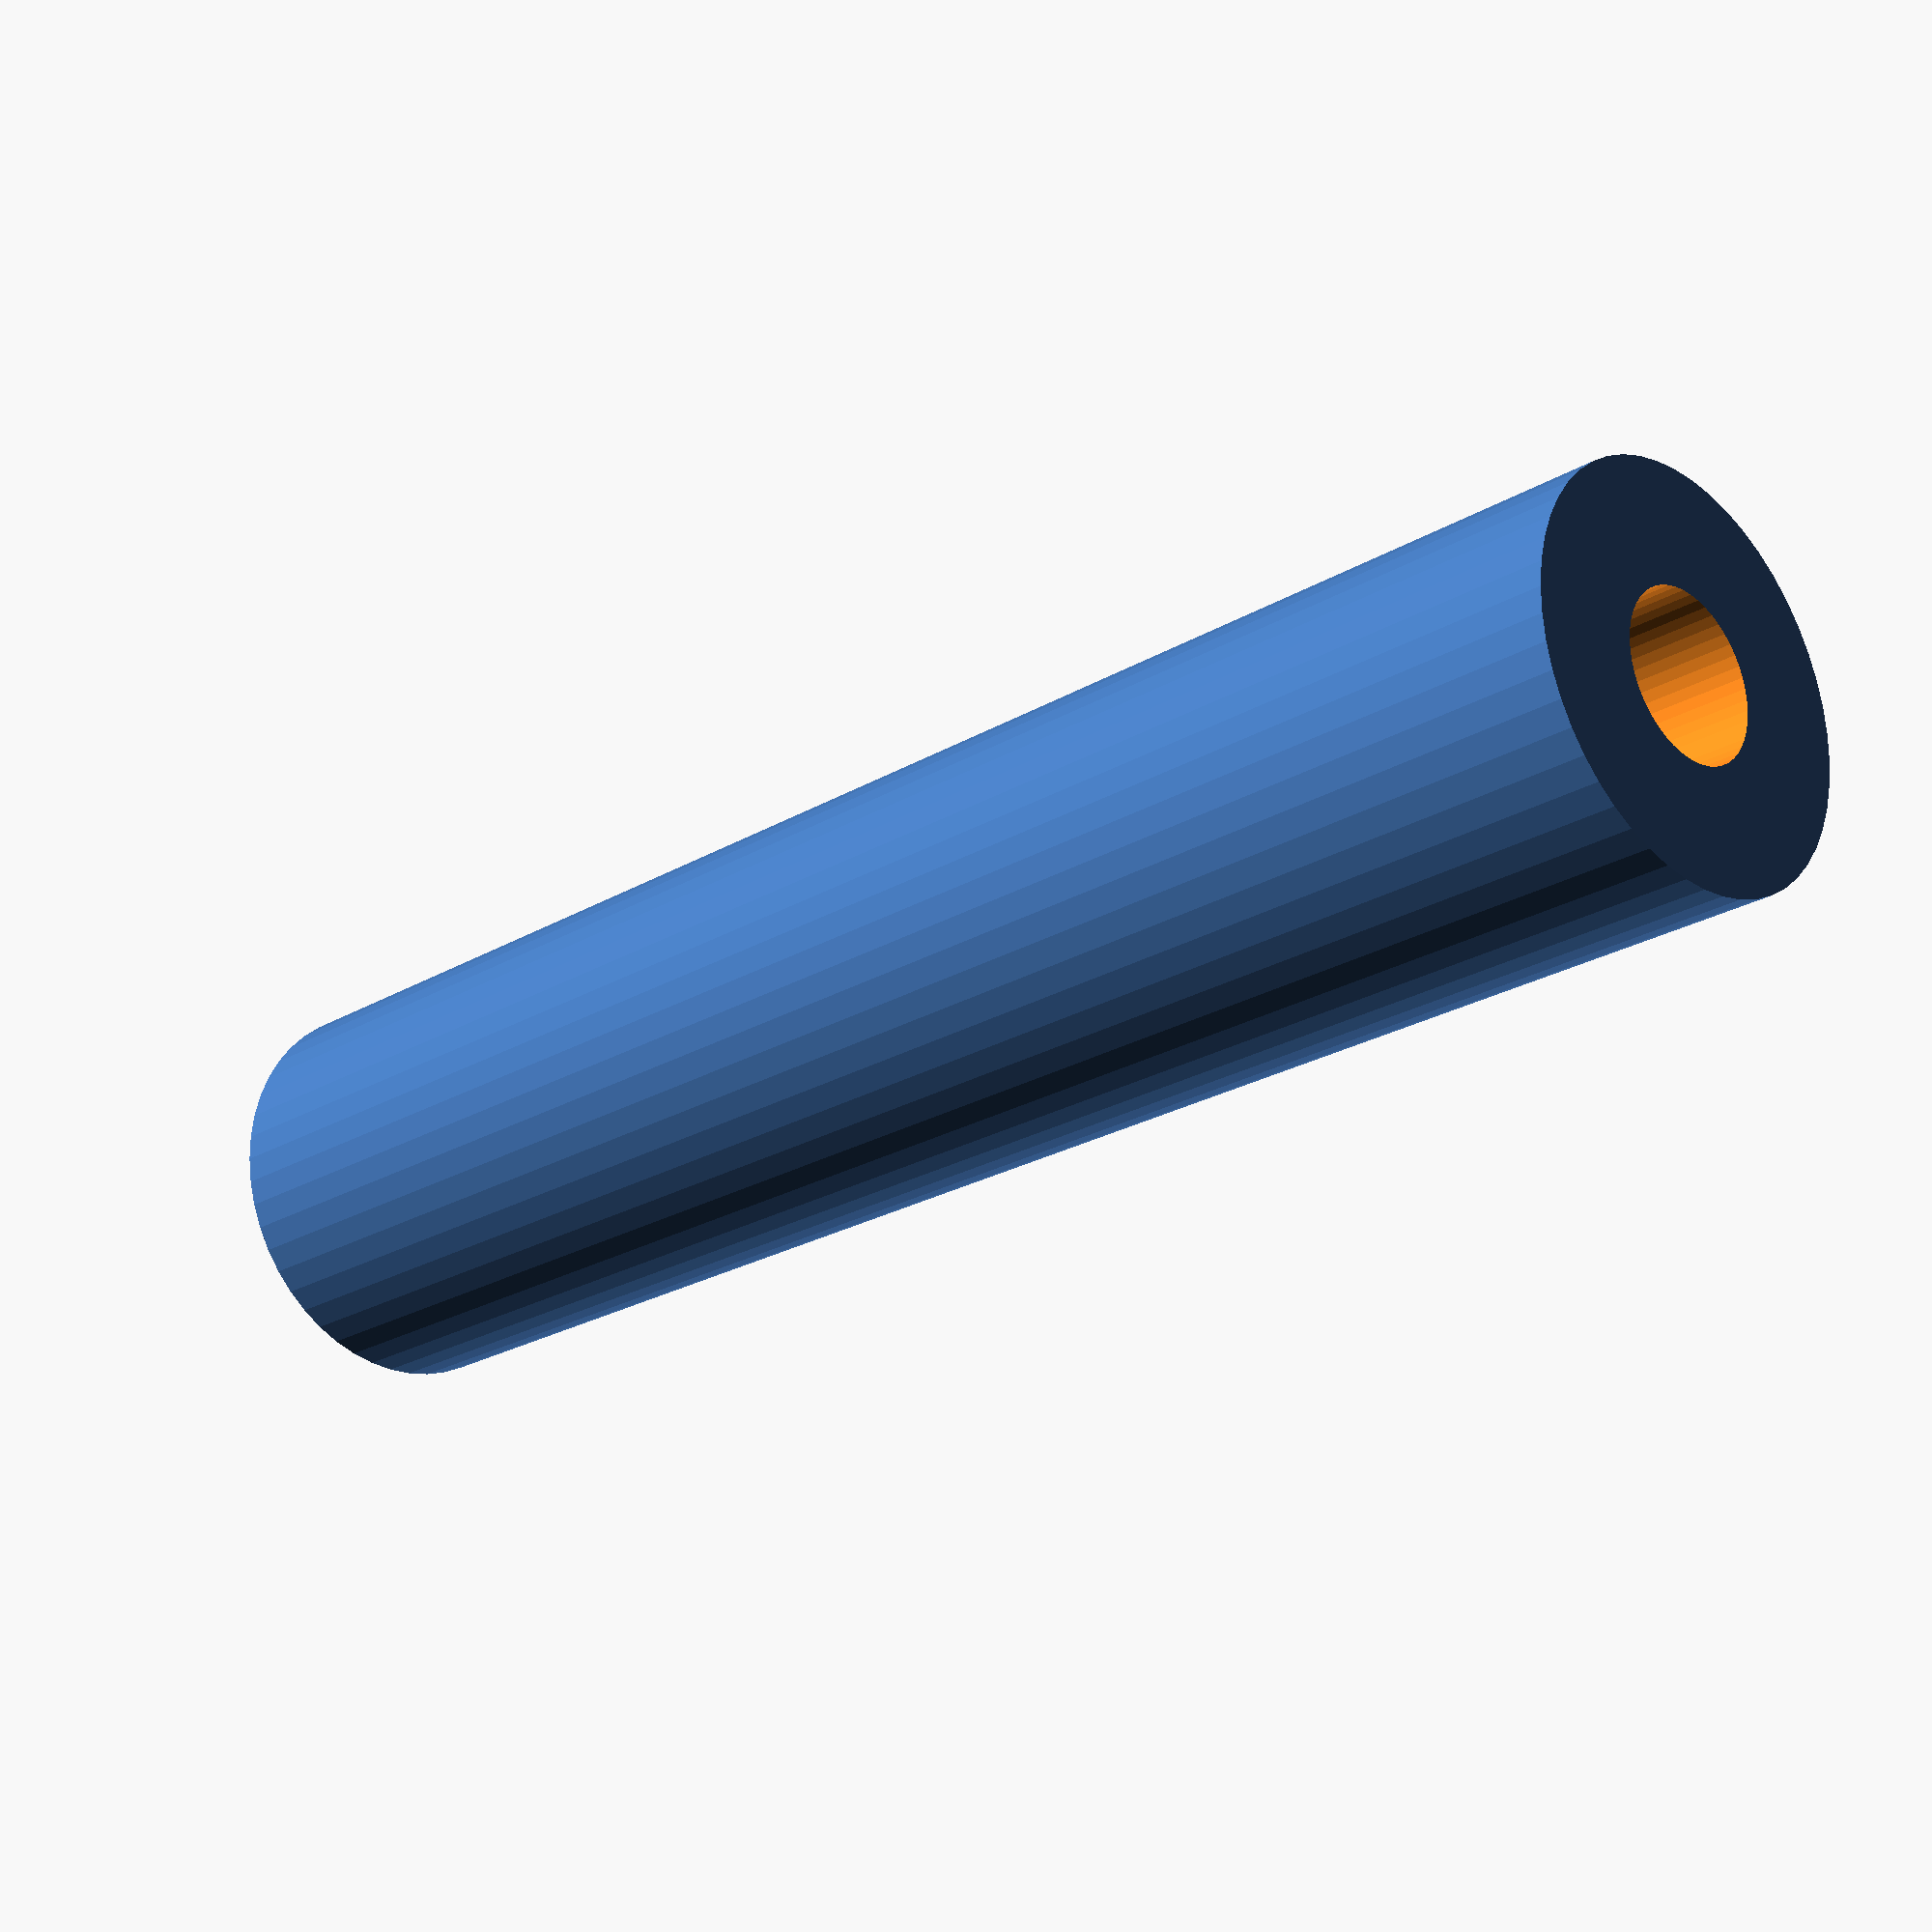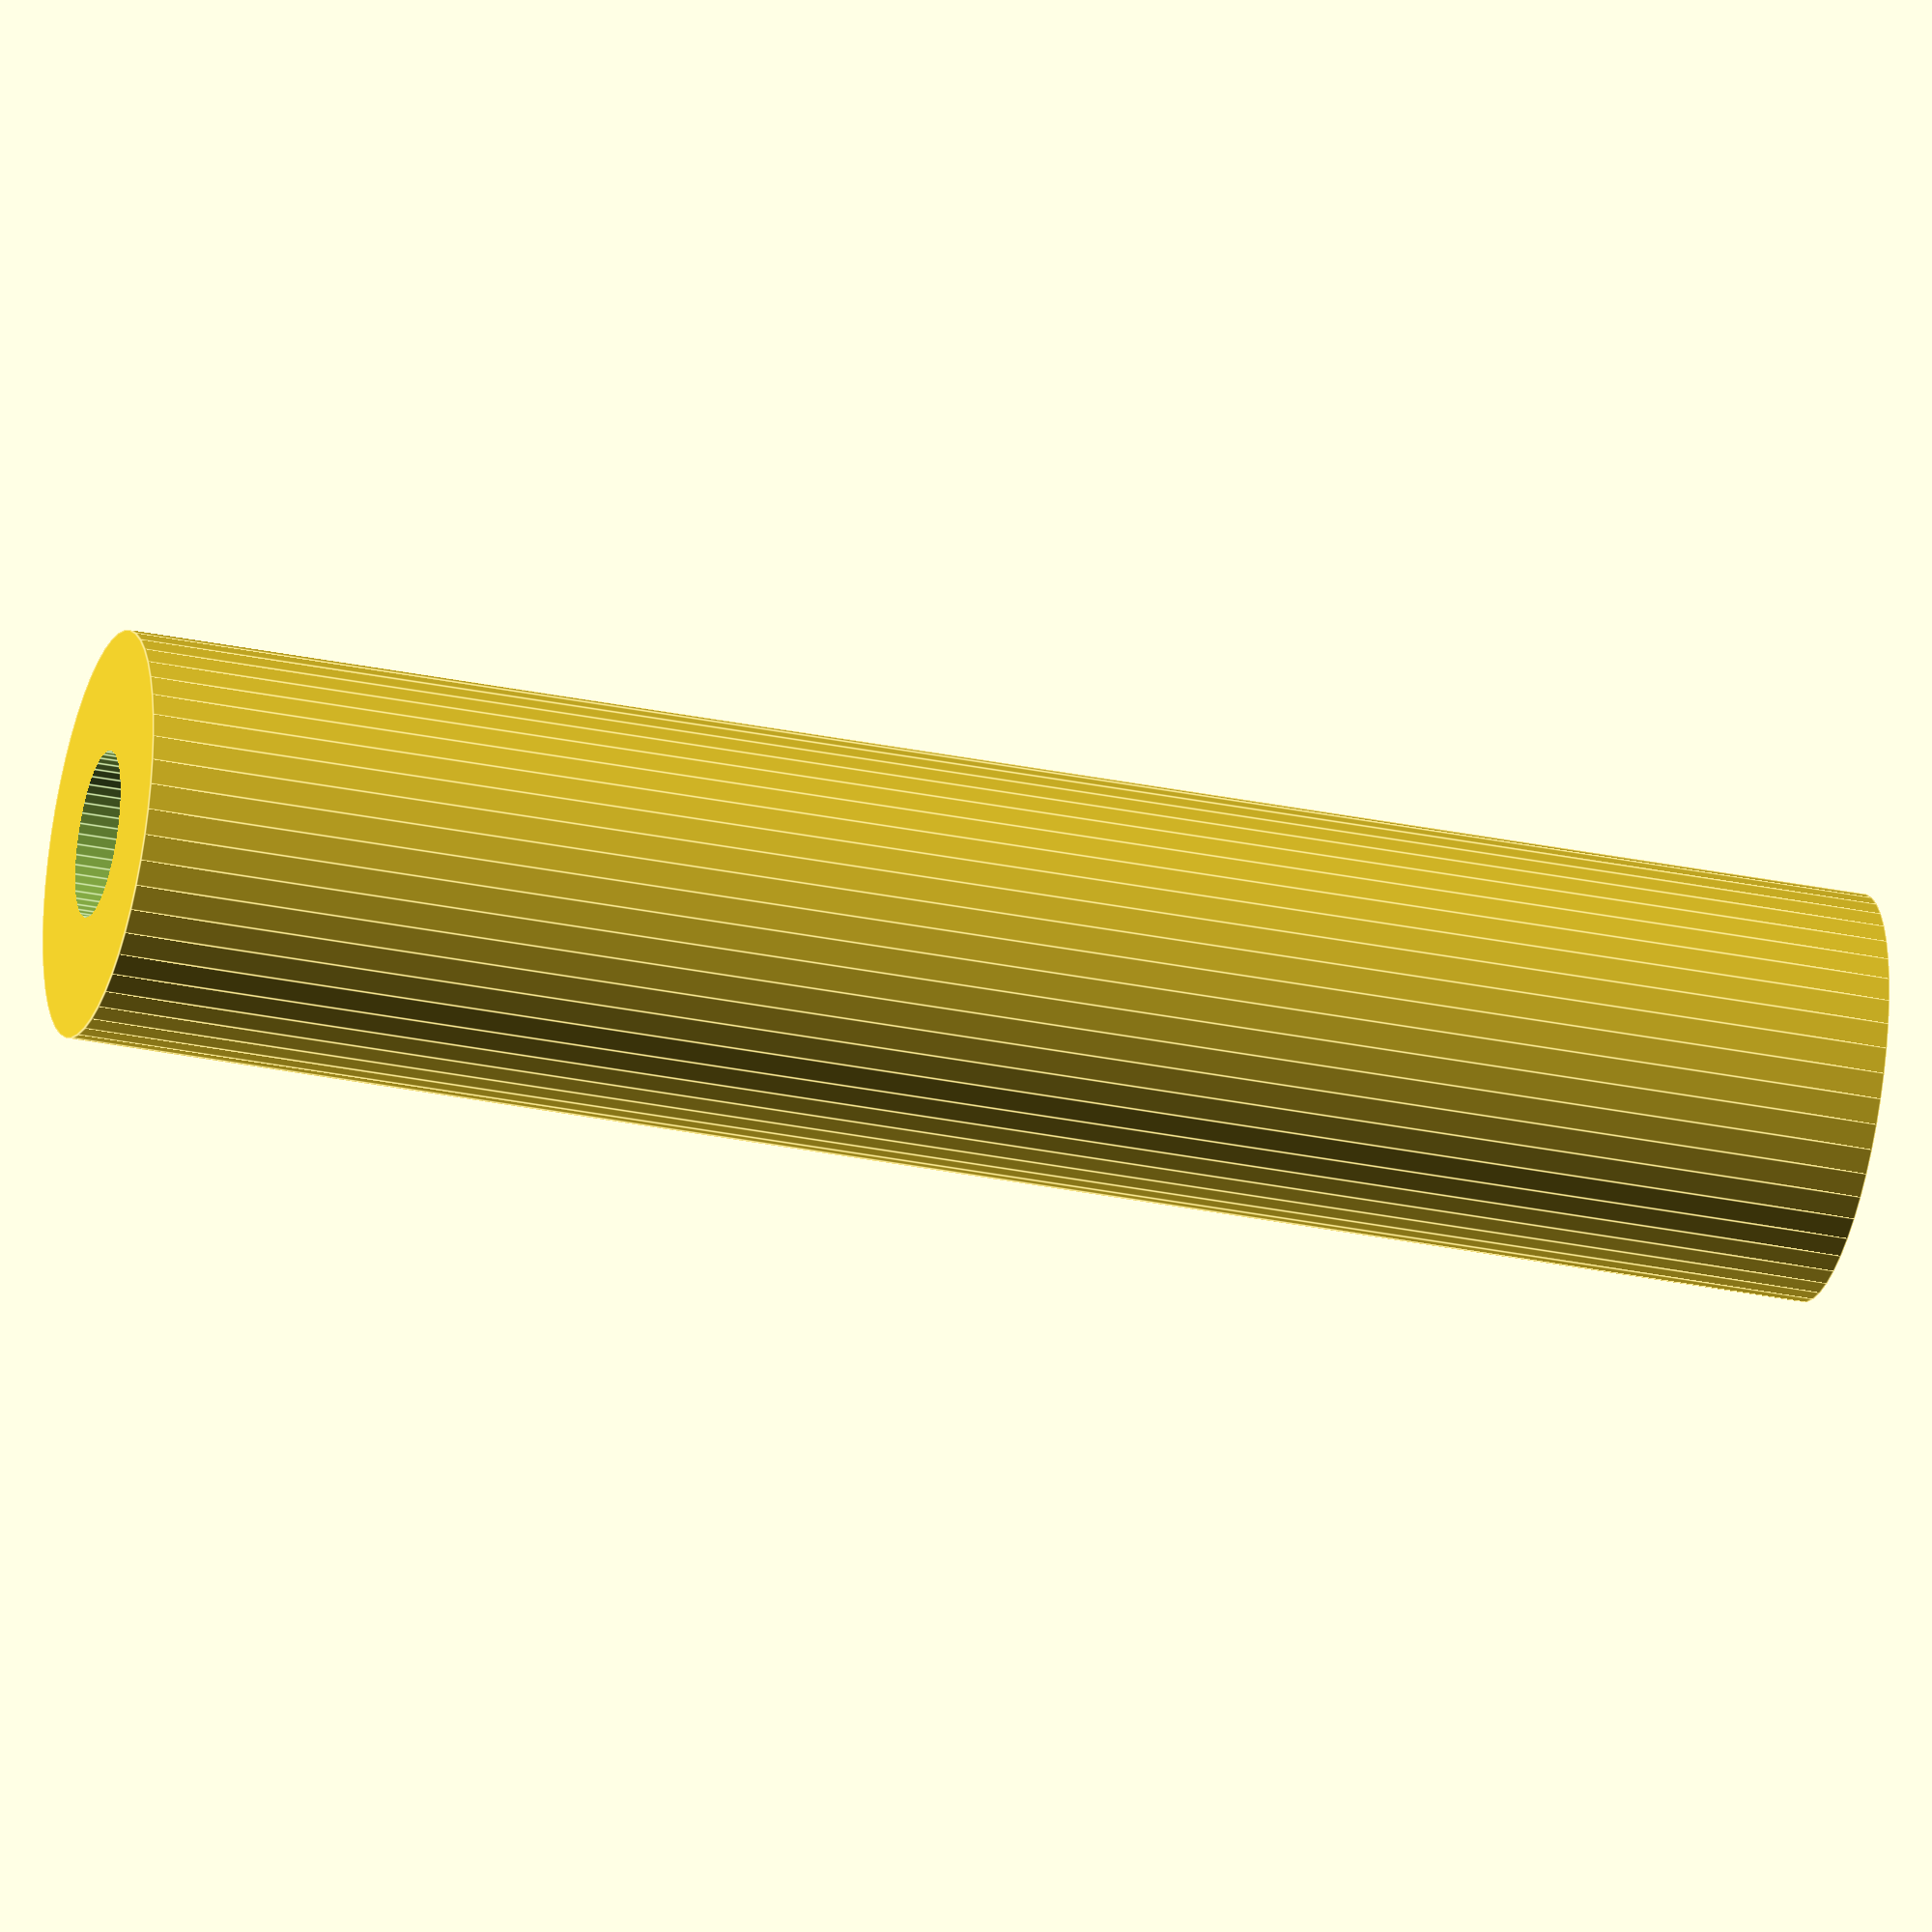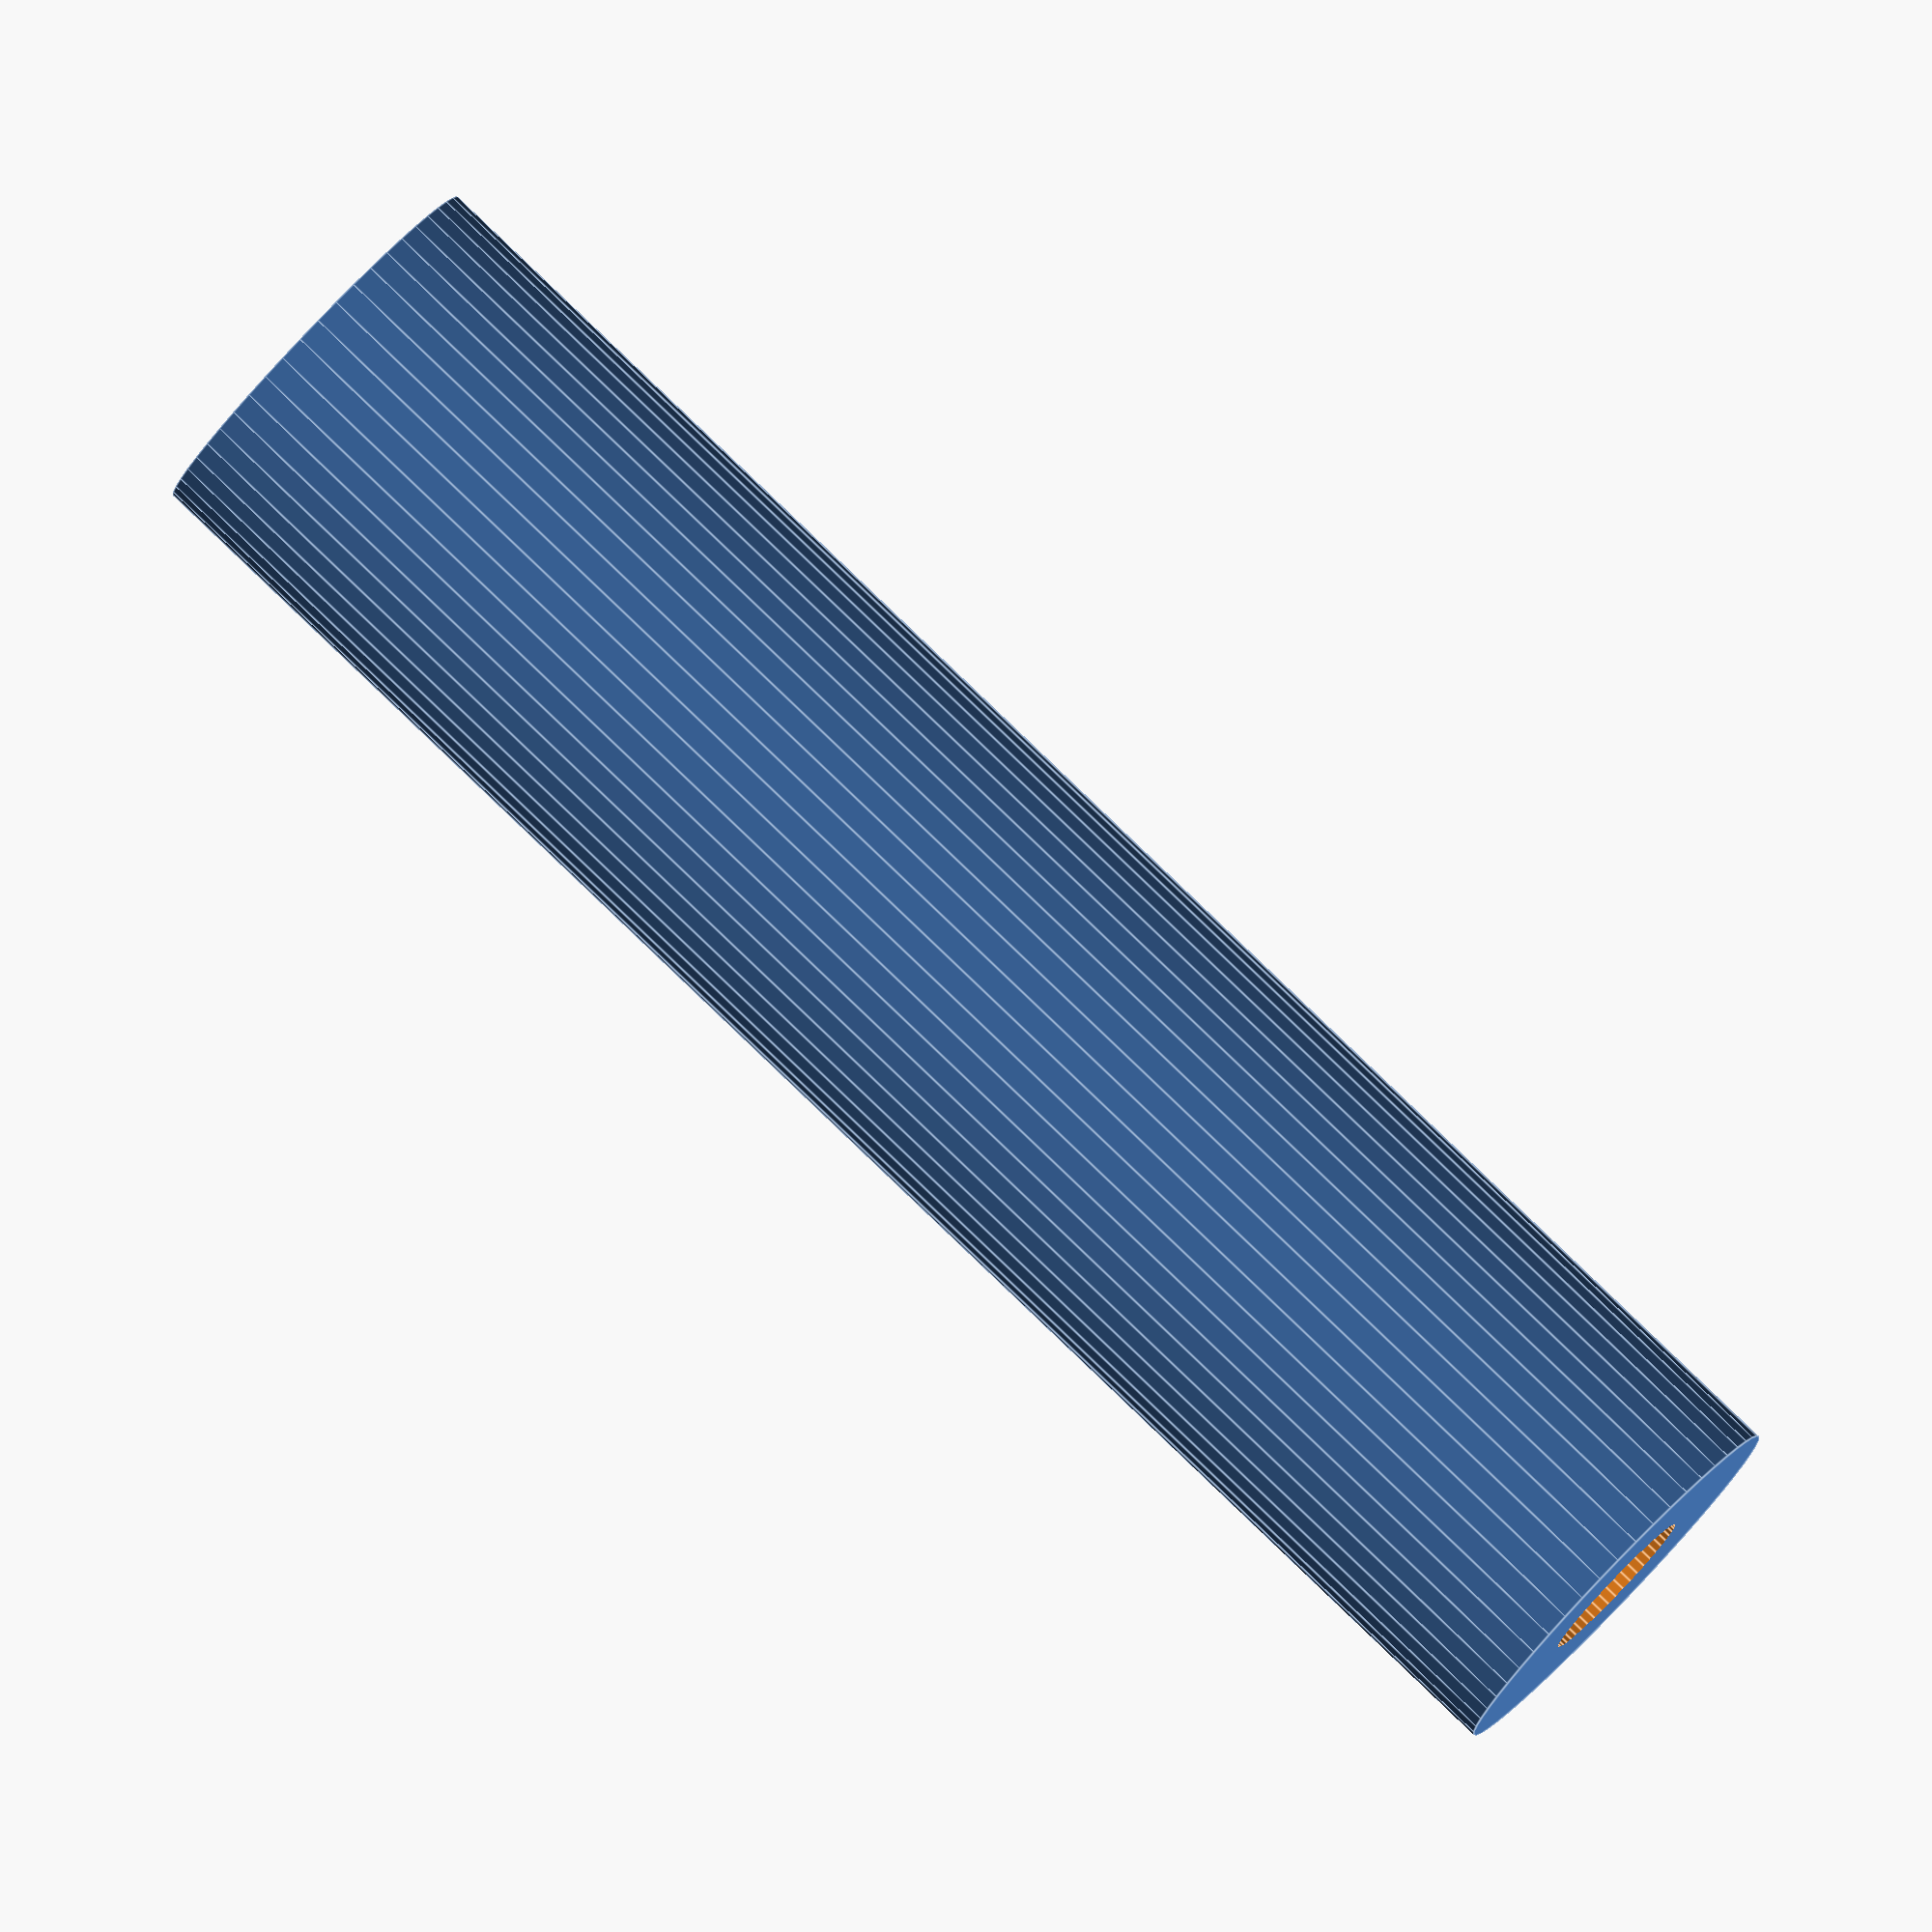
<openscad>
$fn = 50;


difference() {
	union() {
		translate(v = [0, 0, -24.0000000000]) {
			cylinder(h = 48, r = 5.5000000000);
		}
	}
	union() {
		translate(v = [0, 0, -100.0000000000]) {
			cylinder(h = 200, r = 2.2500000000);
		}
	}
}
</openscad>
<views>
elev=23.6 azim=82.4 roll=315.1 proj=p view=wireframe
elev=33.0 azim=270.2 roll=254.4 proj=o view=edges
elev=276.6 azim=47.6 roll=313.8 proj=o view=edges
</views>
